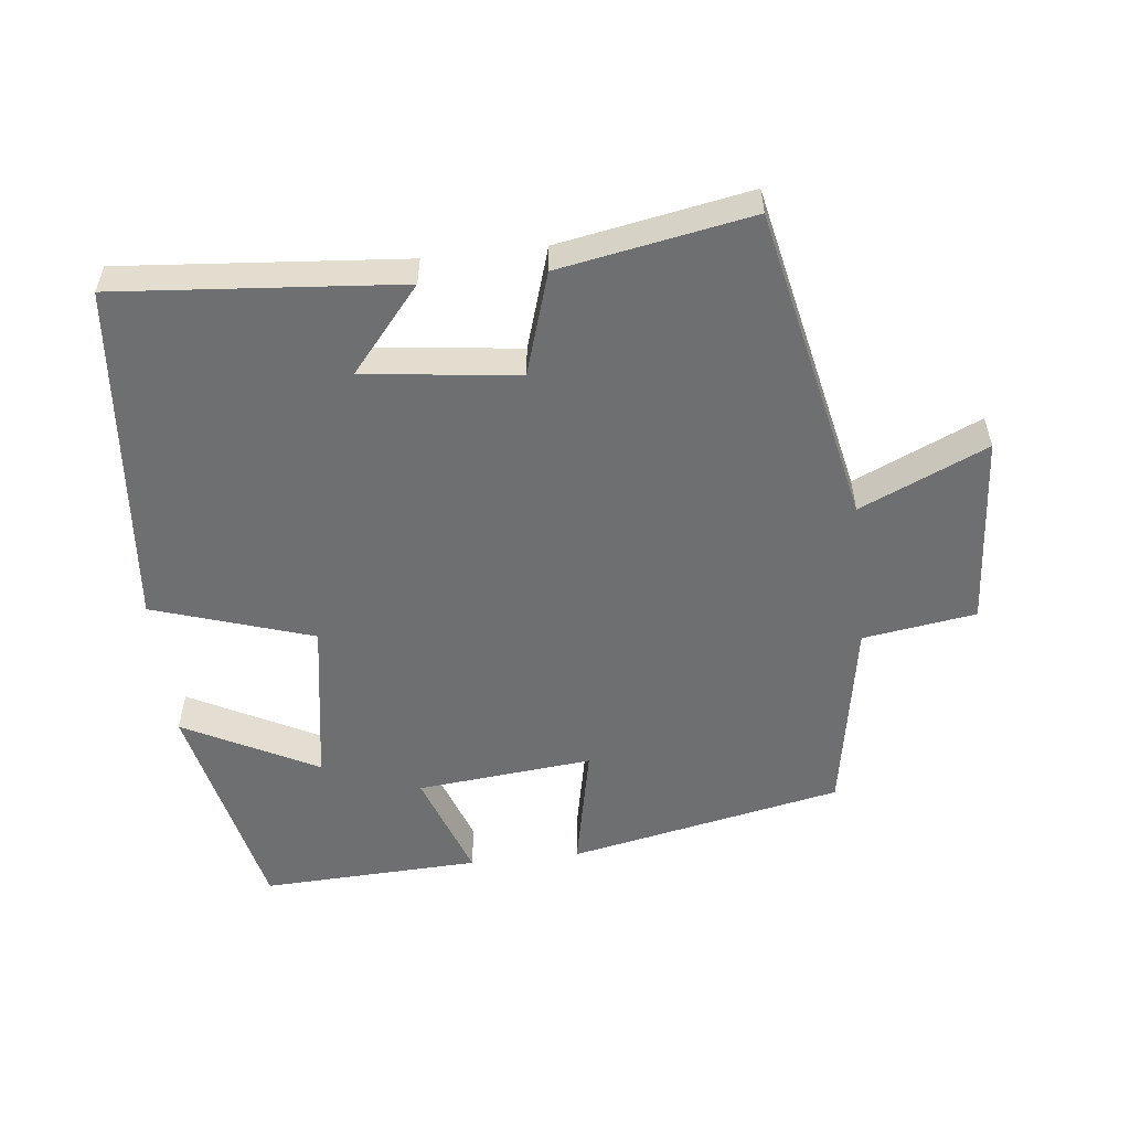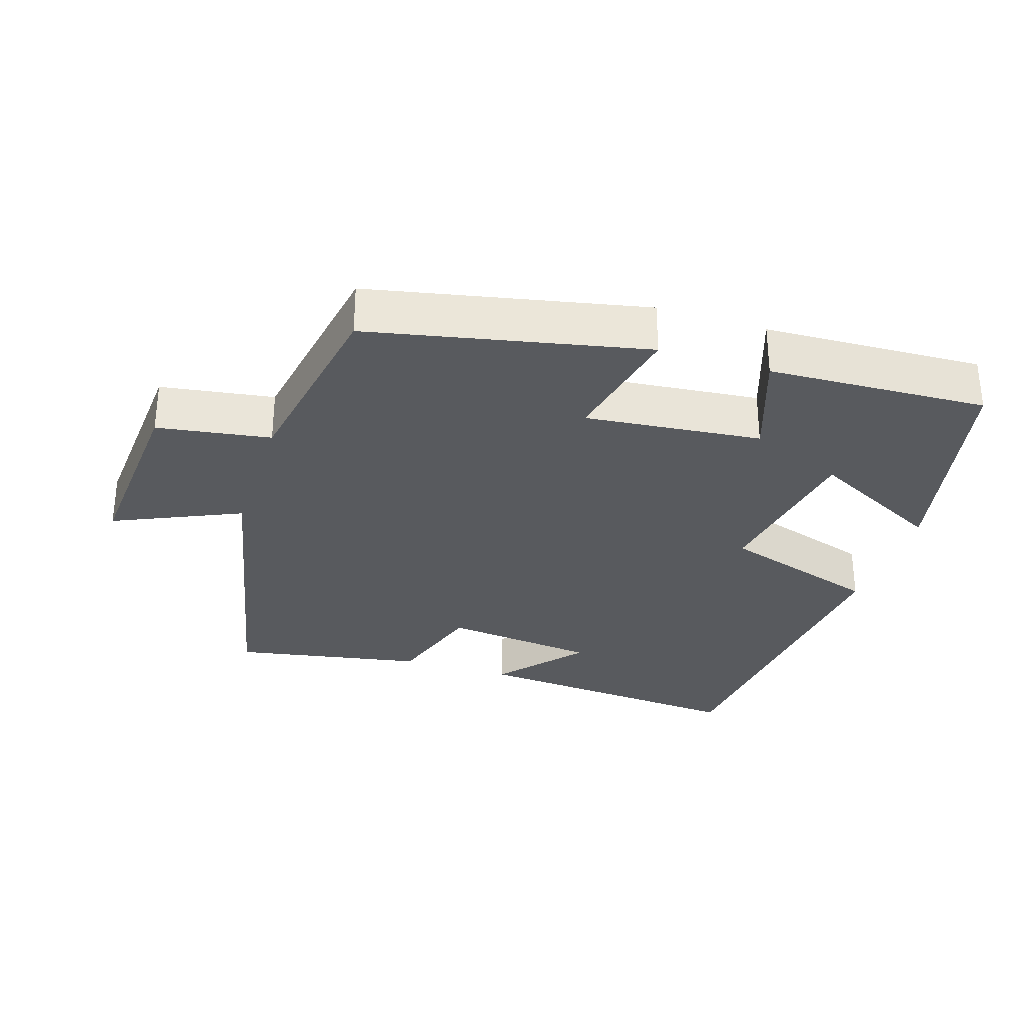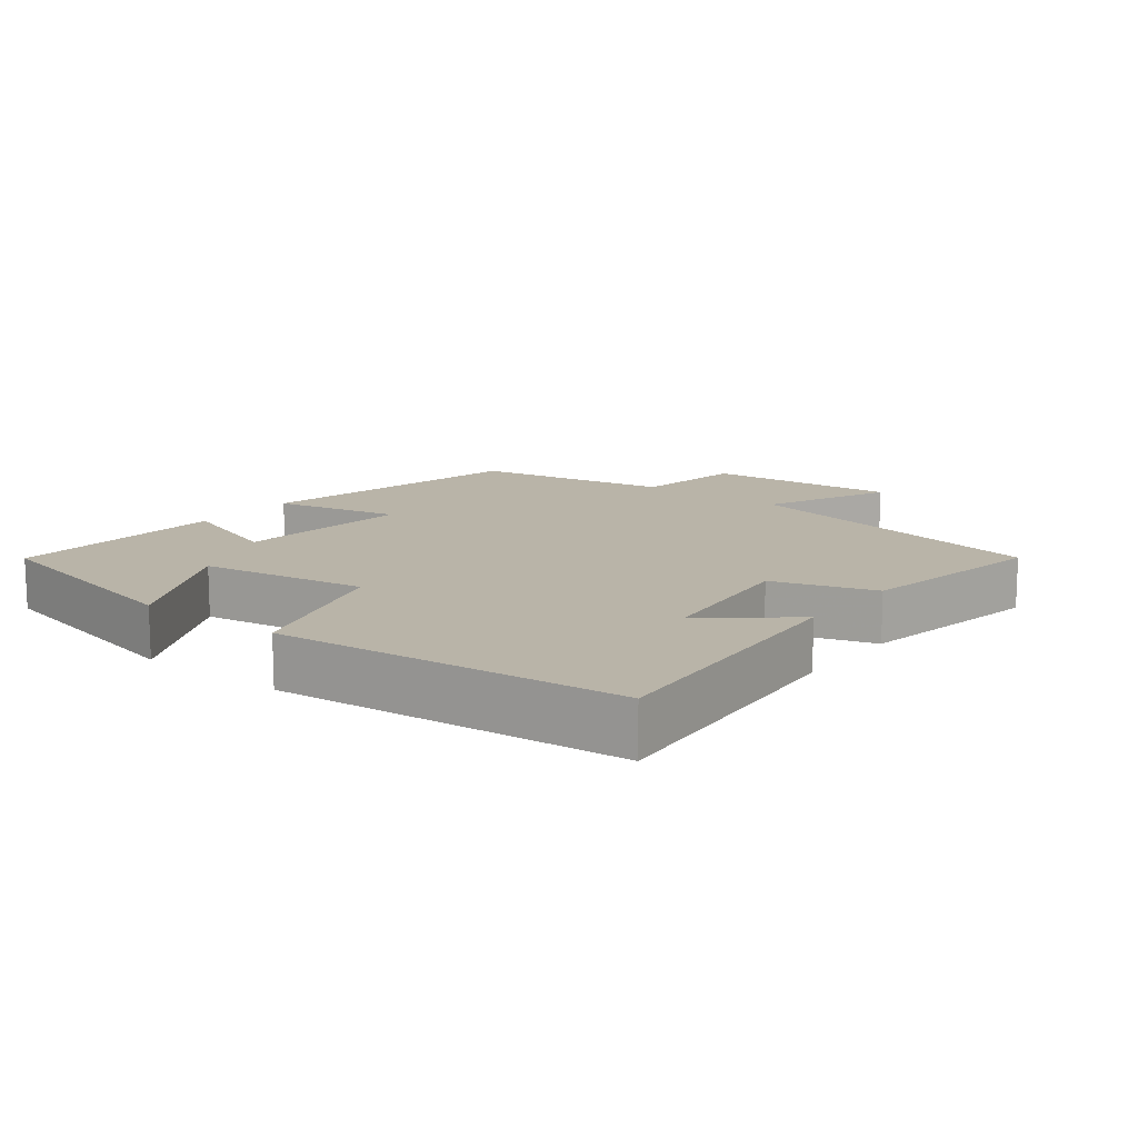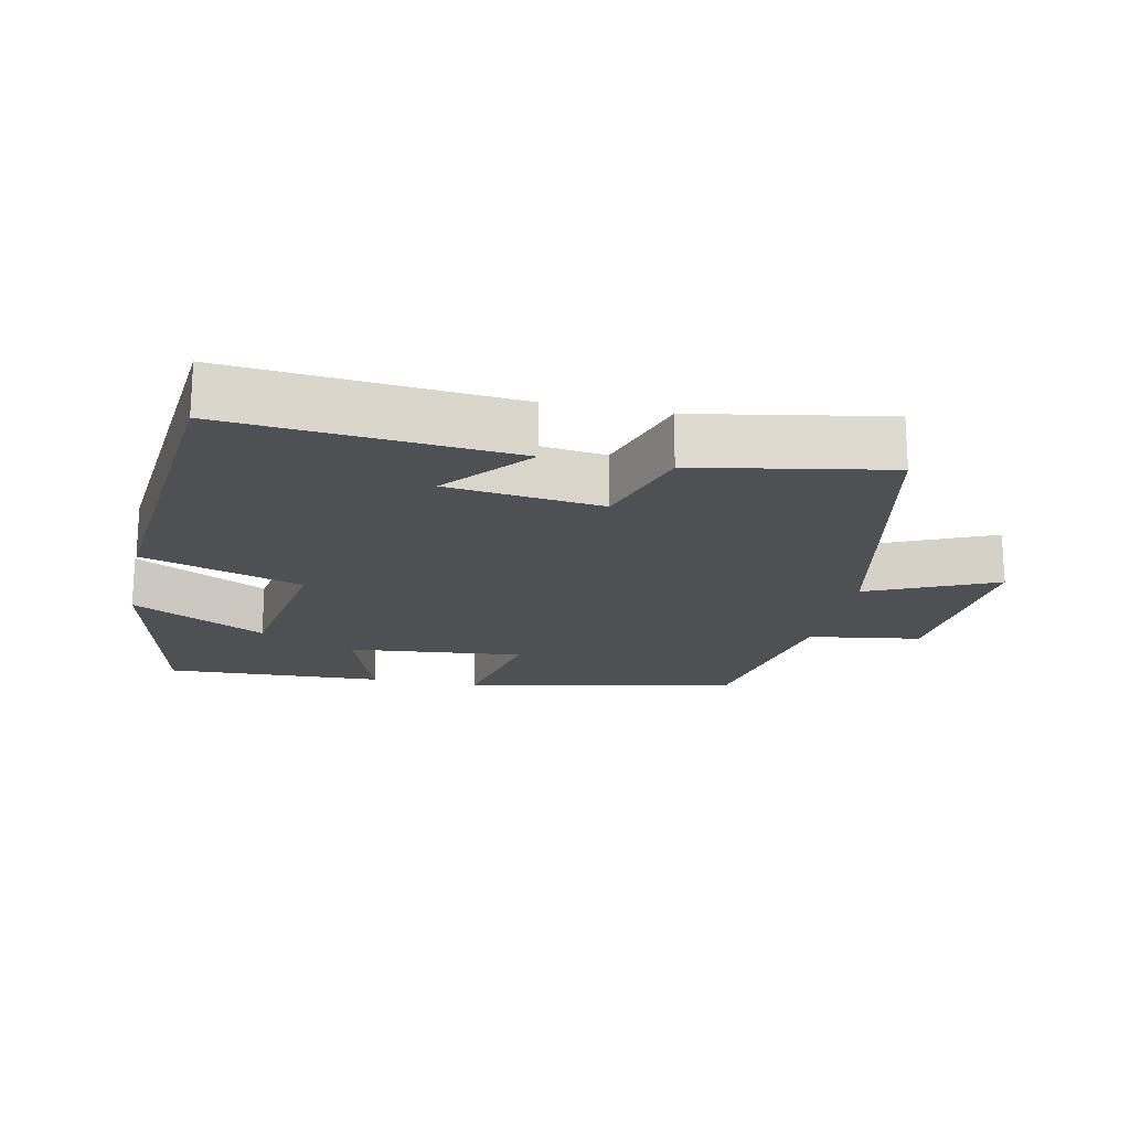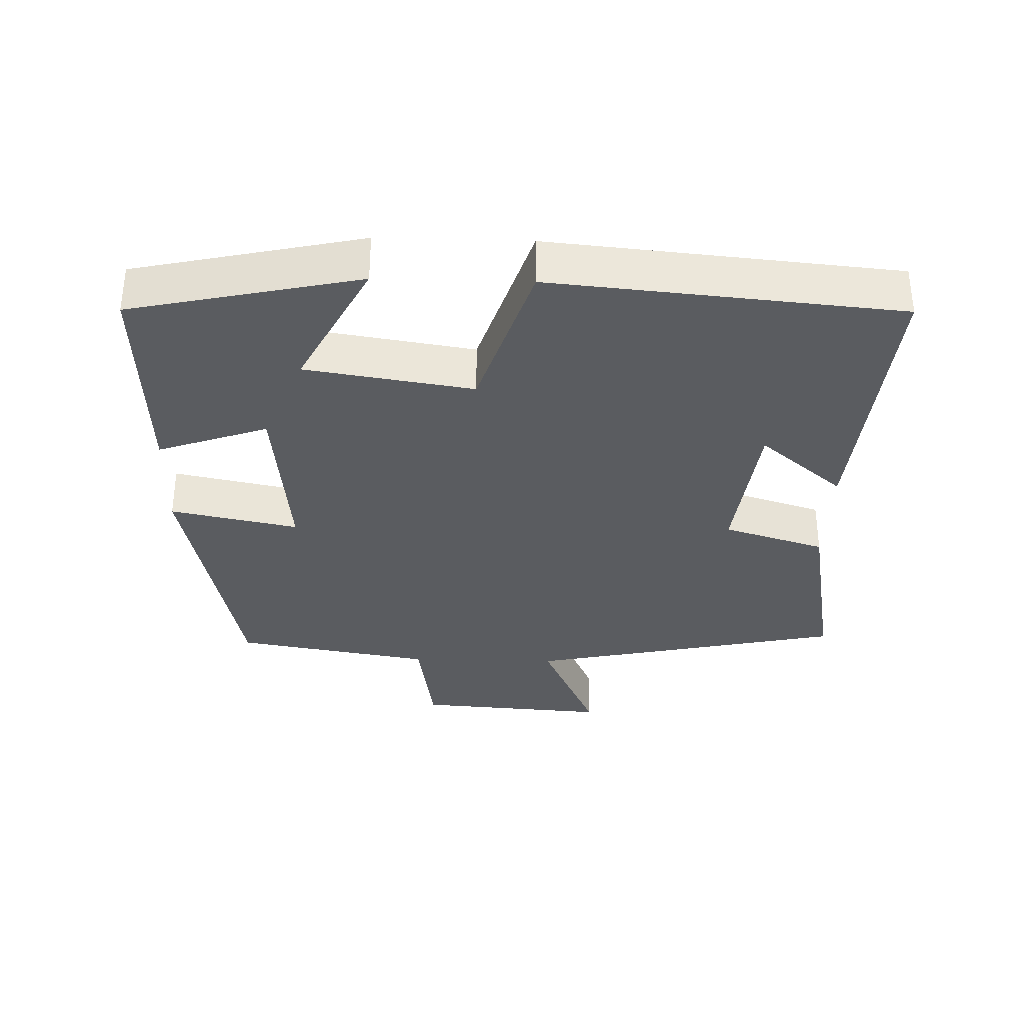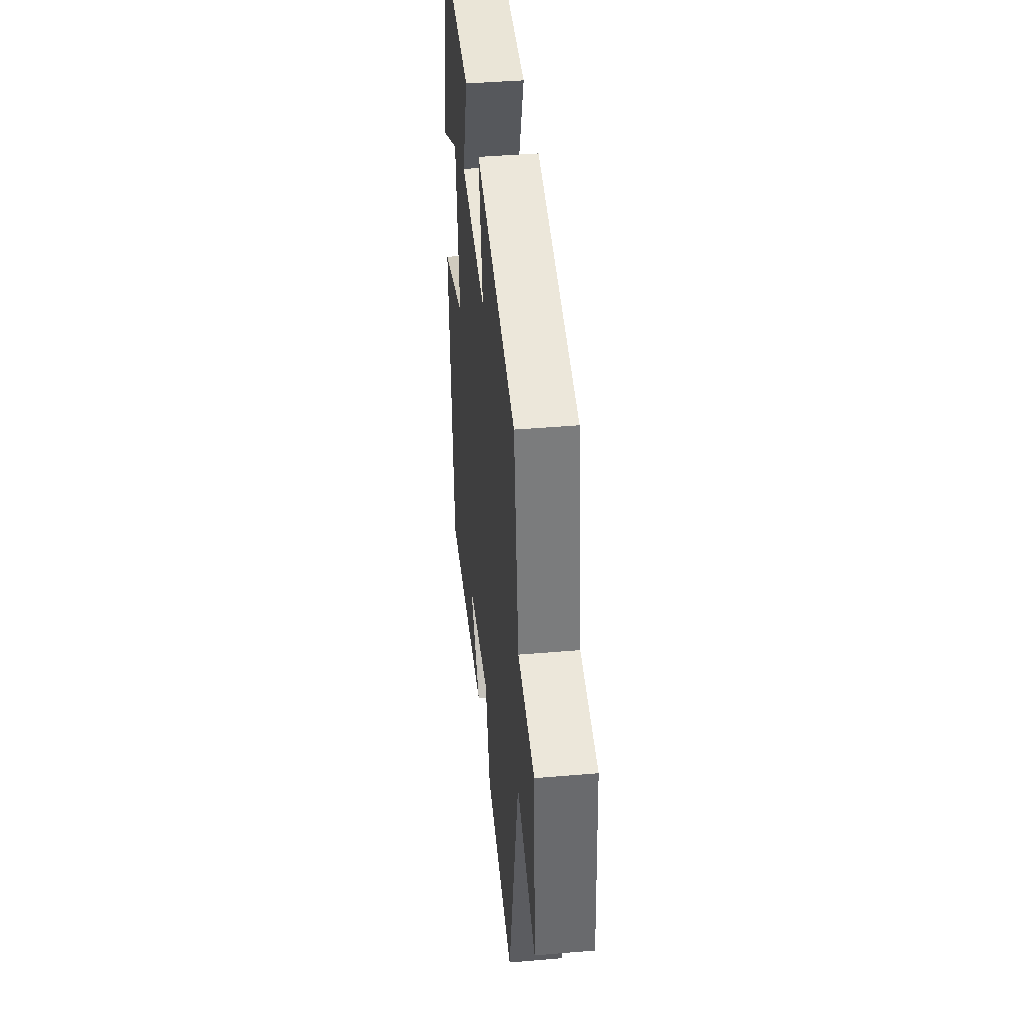
<metadata>
{"format":"obj","ext":"obj","renderer":"f3d","projection":"perspective","resolution":1024,"background":"white","views":[{"elev":-54.5,"azim":-173.7,"up":"+Y"},{"elev":-30.8,"azim":-17.8,"up":"+Y"},{"elev":13.3,"azim":127.7,"up":"+Y"},{"elev":-18.9,"azim":167.9,"up":"+Y"},{"elev":-33.6,"azim":88.3,"up":"+Y"},{"elev":41.5,"azim":-95.9,"up":"+Z"}]}
</metadata>
<code>
v 0.454 0.07 -0.534
v 0.044 0.07 -0.5
v 0.146 0.07 -0.378
v -0.078 0.07 -0.352
v -0.124 0.07 -0.5
v -0.401 0.07 -0.551
v -0.5 0.07 -0.092
v -0.684 0.07 -0.175
v -0.664 0.07 0.105
v -0.5 0.07 0.13
v -0.451 0.07 0.417
v -0.053 0.07 0.5
v -0.091 0.07 0.315
v 0.165 0.07 0.341
v 0.109 0.07 0.5
v 0.427 0.07 0.514
v 0.5 0.07 0.184
v 0.306 0.07 0.284
v 0.268 0.07 0.042
v 0.5 0.07 -0.032
v 0.454 0 -0.534
v 0.044 0 -0.5
v 0.146 0 -0.378
v -0.078 0 -0.352
v -0.124 0 -0.5
v -0.401 0 -0.551
v -0.5 0 -0.092
v -0.684 0 -0.175
v -0.664 0 0.105
v -0.5 0 0.13
v -0.451 0 0.417
v -0.053 0 0.5
v -0.091 0 0.315
v 0.165 0 0.341
v 0.109 0 0.5
v 0.427 0 0.514
v 0.5 0 0.184
v 0.306 0 0.284
v 0.268 0 0.042
v 0.5 0 -0.032
f 19 20 1
f 15 16 17 18
f 14 15 18
f 13 14 18 19
f 10 11 12 13
f 10 13 19 1
f 7 8 9 10
f 6 7 10
f 5 6 10
f 4 5 10
f 3 4 10
f 1 2 3
f 1 3 10
f 21 40 39
f 38 37 36 35
f 38 35 34
f 39 38 34 33
f 33 32 31 30
f 21 39 33 30
f 30 29 28 27
f 30 27 26
f 30 26 25
f 30 25 24
f 30 24 23
f 23 22 21
f 30 23 21
f 1 21 22 2
f 2 22 23 3
f 3 23 24 4
f 4 24 25 5
f 5 25 26 6
f 6 26 27 7
f 7 27 28 8
f 8 28 29 9
f 9 29 30 10
f 10 30 31 11
f 11 31 32 12
f 12 32 33 13
f 13 33 34 14
f 14 34 35 15
f 15 35 36 16
f 16 36 37 17
f 17 37 38 18
f 18 38 39 19
f 19 39 40 20
f 20 40 21 1

</code>
